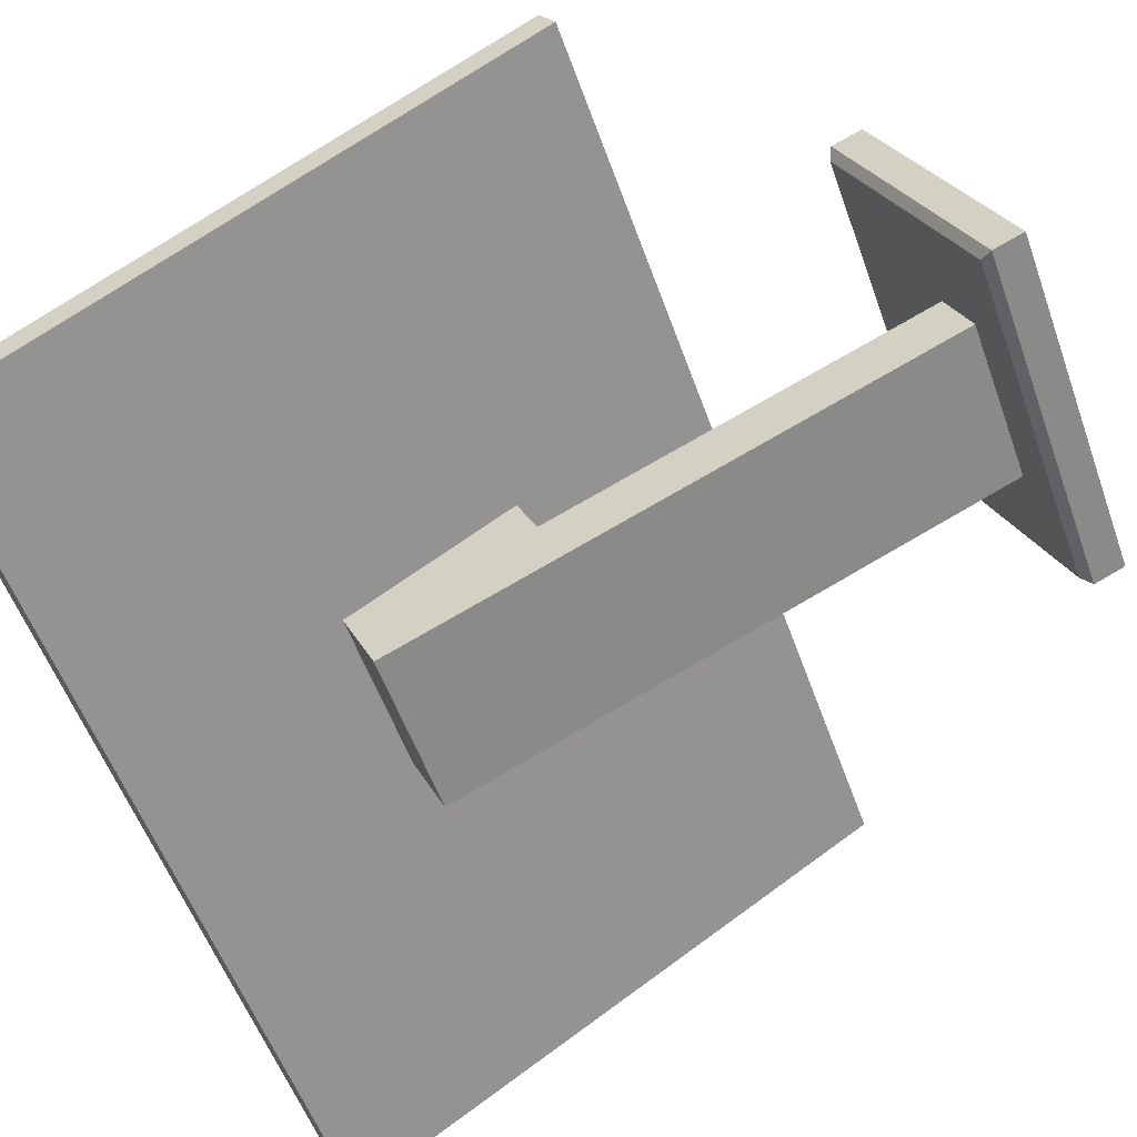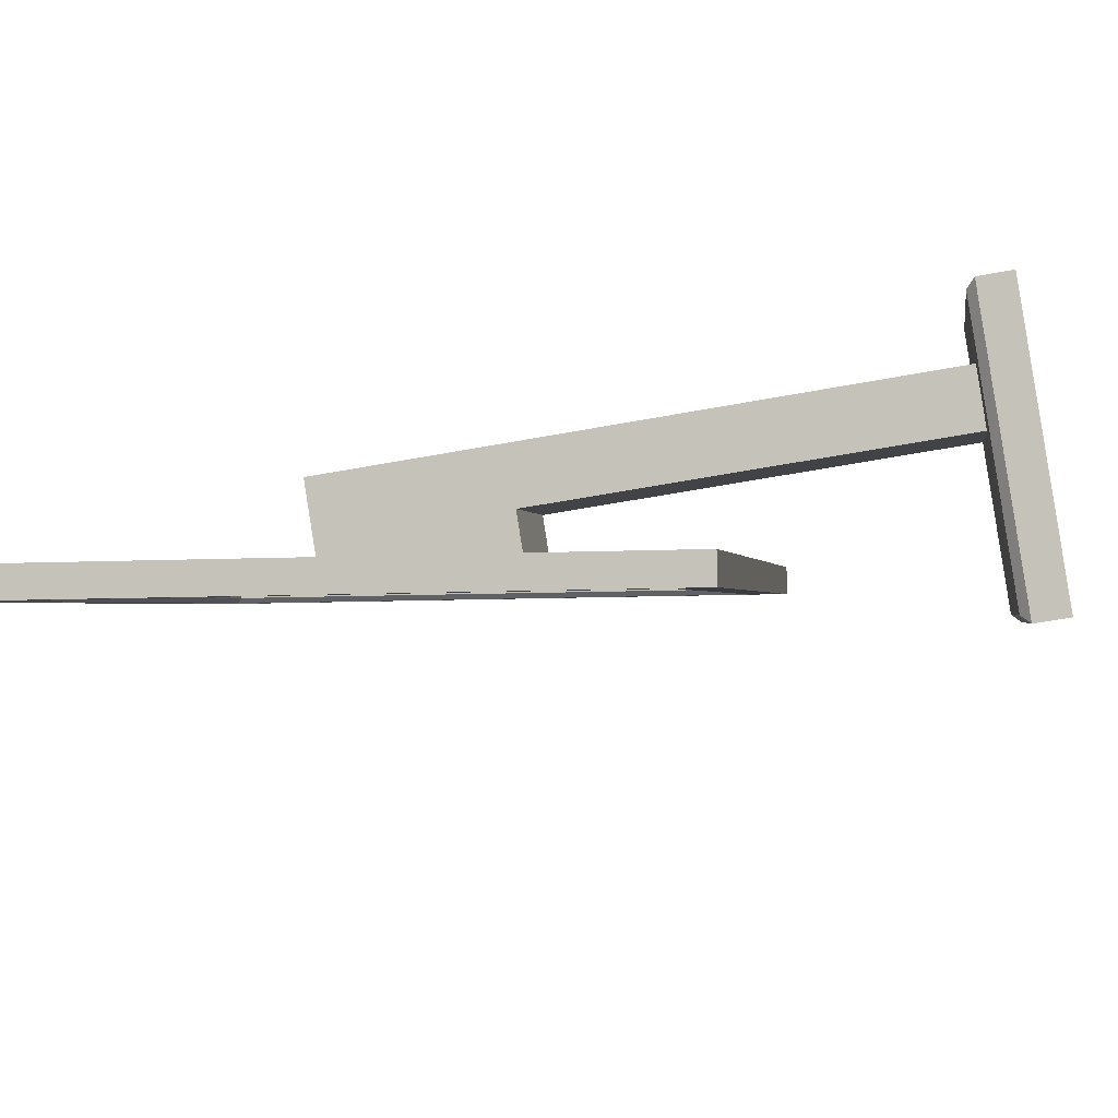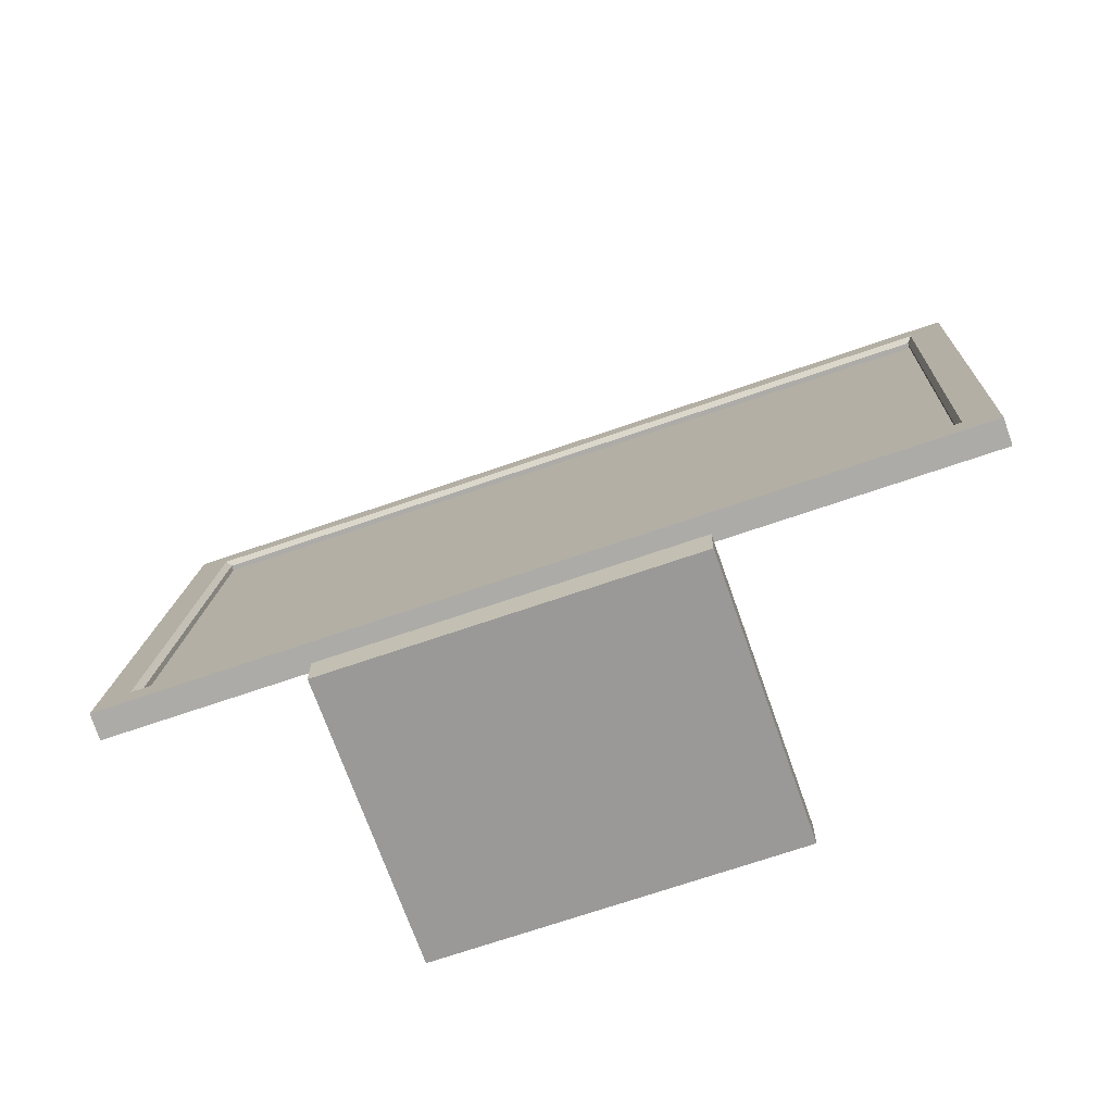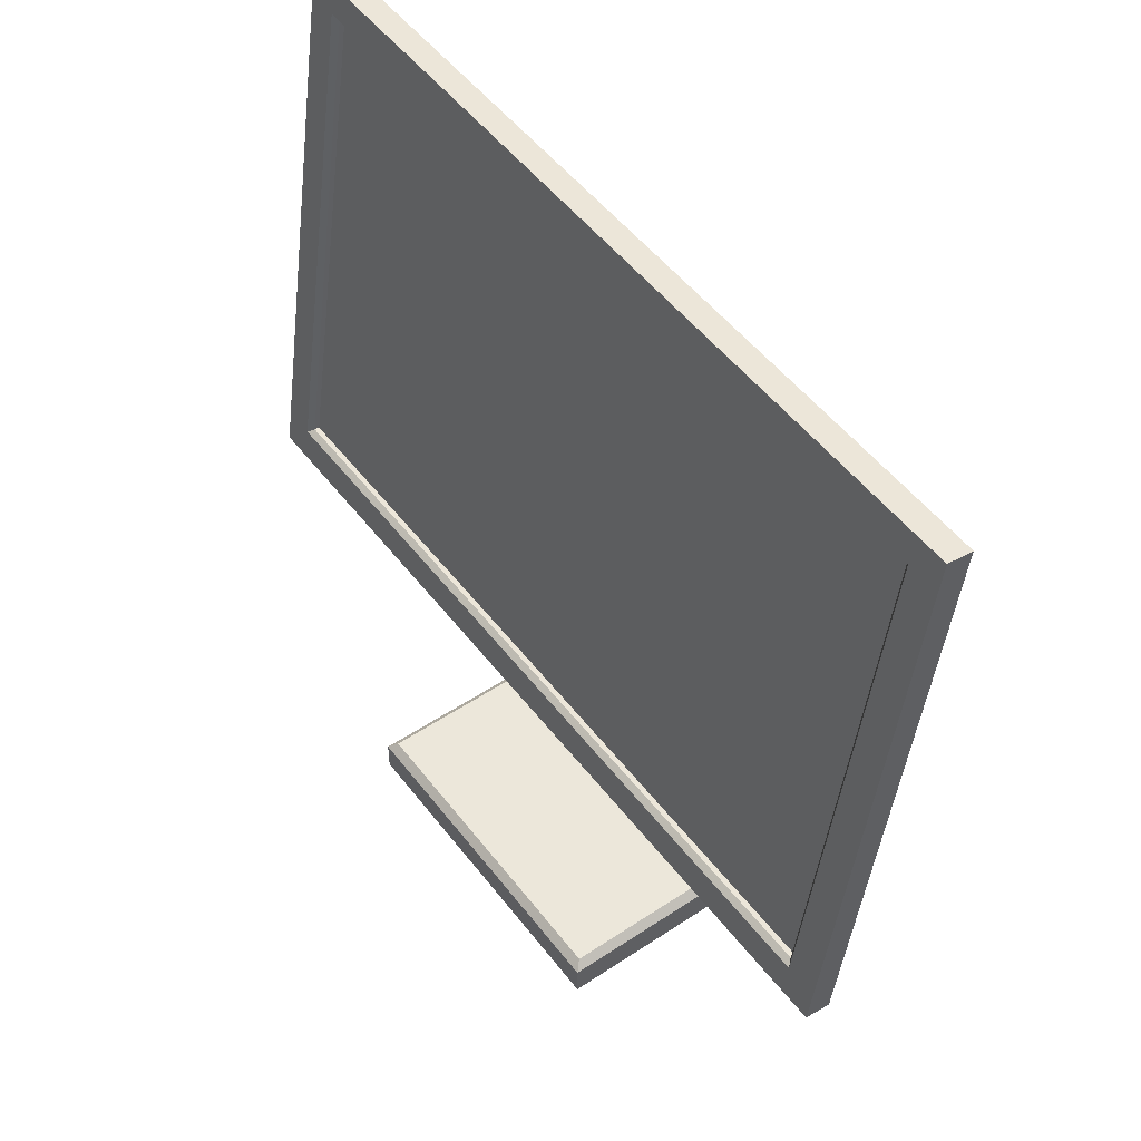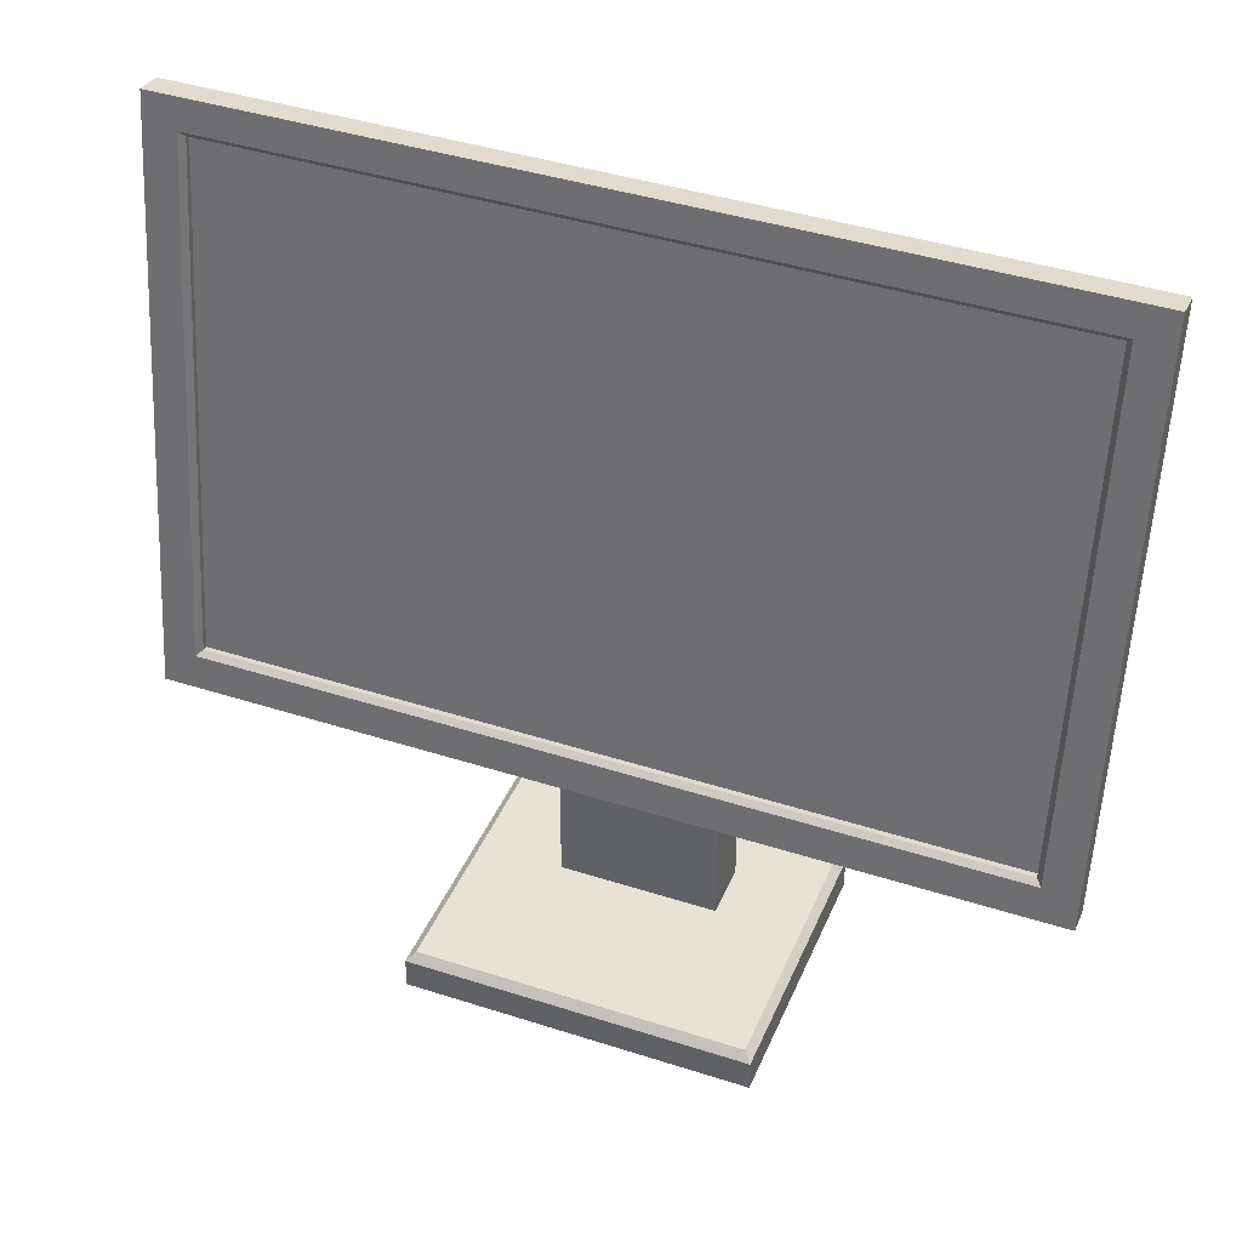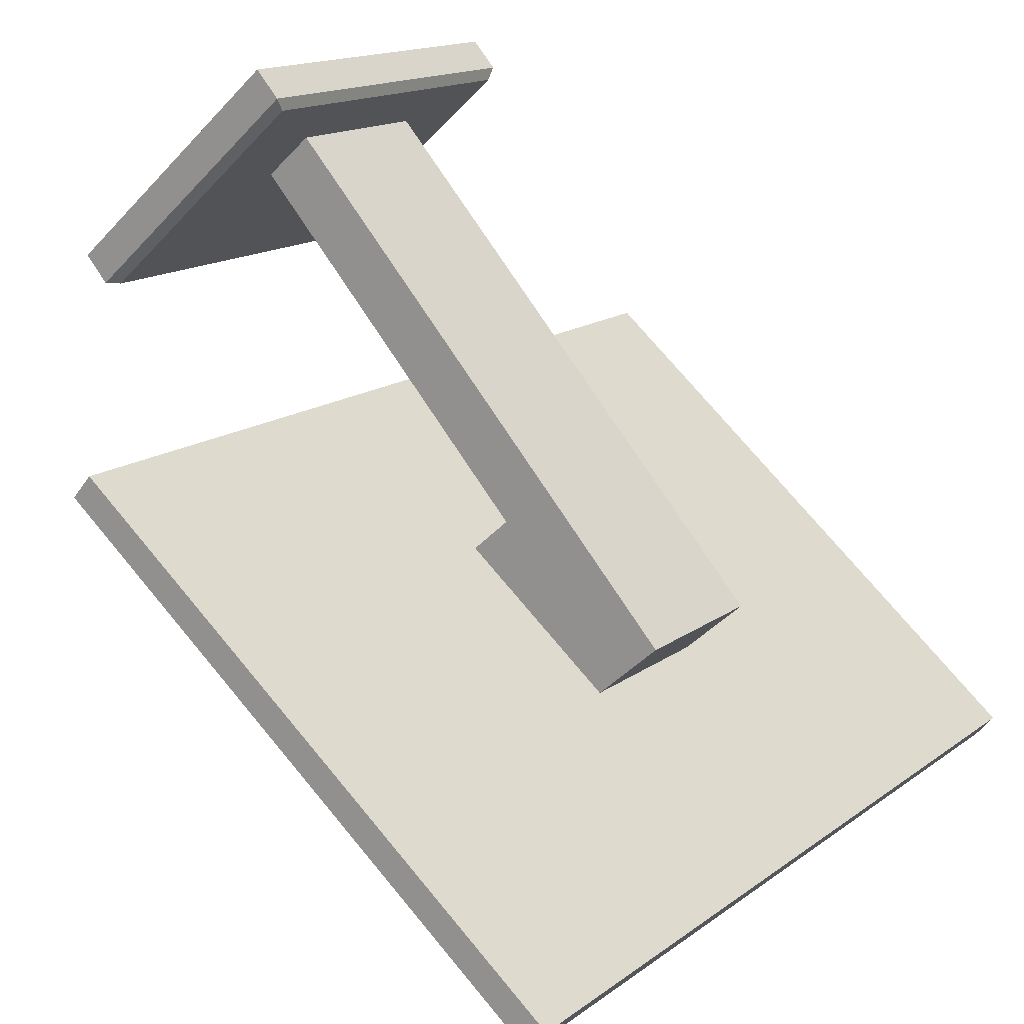
<metadata>
{"format":"obj","ext":"obj","renderer":"f3d","projection":"perspective","resolution":1024,"background":"white","views":[{"elev":71.9,"azim":-120.6,"up":"+Z"},{"elev":-50.8,"azim":-78.1,"up":"+Z"},{"elev":-69.0,"azim":150.0,"up":"+Y"},{"elev":50.6,"azim":-175.2,"up":"+Y"},{"elev":40.8,"azim":152.4,"up":"+Y"},{"elev":79.3,"azim":146.3,"up":"+Z"}]}
</metadata>
<code>
g default
v -441.1 109.2 637.5
v -483.7 109.2 588.2
v -445.7 152.8 641.6
v -488.4 152.8 592.2
v -447.3 152.5 642.9
v -489.9 152.5 593.5
v -442.6 108.9 638.8
v -485.2 108.9 589.5
v -486.5 152.8 594.4
v -488 152.5 595.8
v -483.3 108.9 591.7
v -481.8 109.2 590.4
v -447.6 152.8 639.4
v -449.1 152.5 640.7
v -444.5 108.9 636.7
v -442.9 109.2 635.4
v -445.5 150.1 641.3
v -447 149.8 642.6
v -448.8 149.8 640.5
v -487.7 149.8 595.5
v -489.6 149.8 593.3
v -488.1 150.1 591.9
v -441.4 112.2 637.8
v -442.9 111.9 639.1
v -444.8 111.9 637
v -483.6 111.9 592
v -485.6 111.9 589.7
v -484 112.2 588.4
v -443.9 112.1 636.2
v -447.9 150 639.7
v -482.7 112.1 591.2
v -486.8 150 594.7
v -486.5 150.5 593.9
v -486.5 150.1 594.5
v -447.1 150.5 639.5
v -447.6 150.1 639.4
v -482.3 111.8 590.3
v -482.4 112.2 590.9
v -442.9 111.8 635.9
v -443.6 112.2 635.9
v -464.1 92.56 622.2
v -471.9 92.56 613.2
v -464.1 136.1 622.2
v -471.9 136.1 613.2
v -467.3 136.1 624.9
v -475.1 136.1 615.9
v -467.3 92.56 624.9
v -475.1 92.56 615.9
v -475.1 123 615.9
v -467.3 123 624.9
v -464.1 123 622.2
v -471.9 123 613.2
v -460.7 123 619.3
v -468.5 123 610.2
v -469.8 136.1 611.4
v -462 136.1 620.4
v -450.4 90.43 619.6
v -467.3 90.43 600
v -466.1 90.43 633.1
v -483 90.43 613.6
v -450.4 92.85 619.6
v -451.3 93.45 619.5
v -467.4 93.45 600.9
v -467.3 92.85 600
v -466.1 93.45 632.3
v -466.1 92.85 633.1
v -482.2 93.45 613.7
v -483 92.85 613.6
g everythingonthetableLP:monitor_standinggroup4
f 3 13 14 5
f 24 25 15 7
f 7 15 16 1
f 2 8 27 28
f 7 1 23 24
f 9 4 6 10
f 11 26 27 8
f 12 11 8 2
f 13 9 10 14
f 15 25 26 11
f 16 15 11 12
f 18 17 3 5
f 5 14 19 18
f 20 19 14 10
f 21 20 10 6
f 22 21 6 4
f 30 29 31 32
f 24 23 17 18
f 18 19 25 24
f 26 25 19 20
f 27 26 20 21
f 28 27 21 22
f 33 34 38 37
f 34 33 35 36
f 36 35 39 40
f 37 38 40 39
f 1 16 39 23
f 28 37 12 2
f 39 16 12 37
f 13 35 33 9
f 17 35 13 3
f 9 33 22 4
f 23 39 35 17
f 22 33 37 28
f 36 40 29 30
f 40 38 31 29
f 38 34 32 31
f 34 36 30 32
f 53 54 55 56
f 43 44 46 45
f 45 46 49 50
f 47 48 42 41
f 52 49 46 44
f 50 51 43 45
f 50 49 48 47
f 47 41 51 50
f 41 42 52 51
f 42 48 49 52
f 51 52 54 53
f 52 44 55 54
f 44 43 56 55
f 43 51 53 56
f 59 60 58 57
f 61 62 65 66
f 62 61 64 63
f 63 64 68 67
f 66 65 67 68
f 57 58 64 61
f 62 63 67 65
f 66 68 60 59
f 58 60 68 64
f 59 57 61 66

</code>
